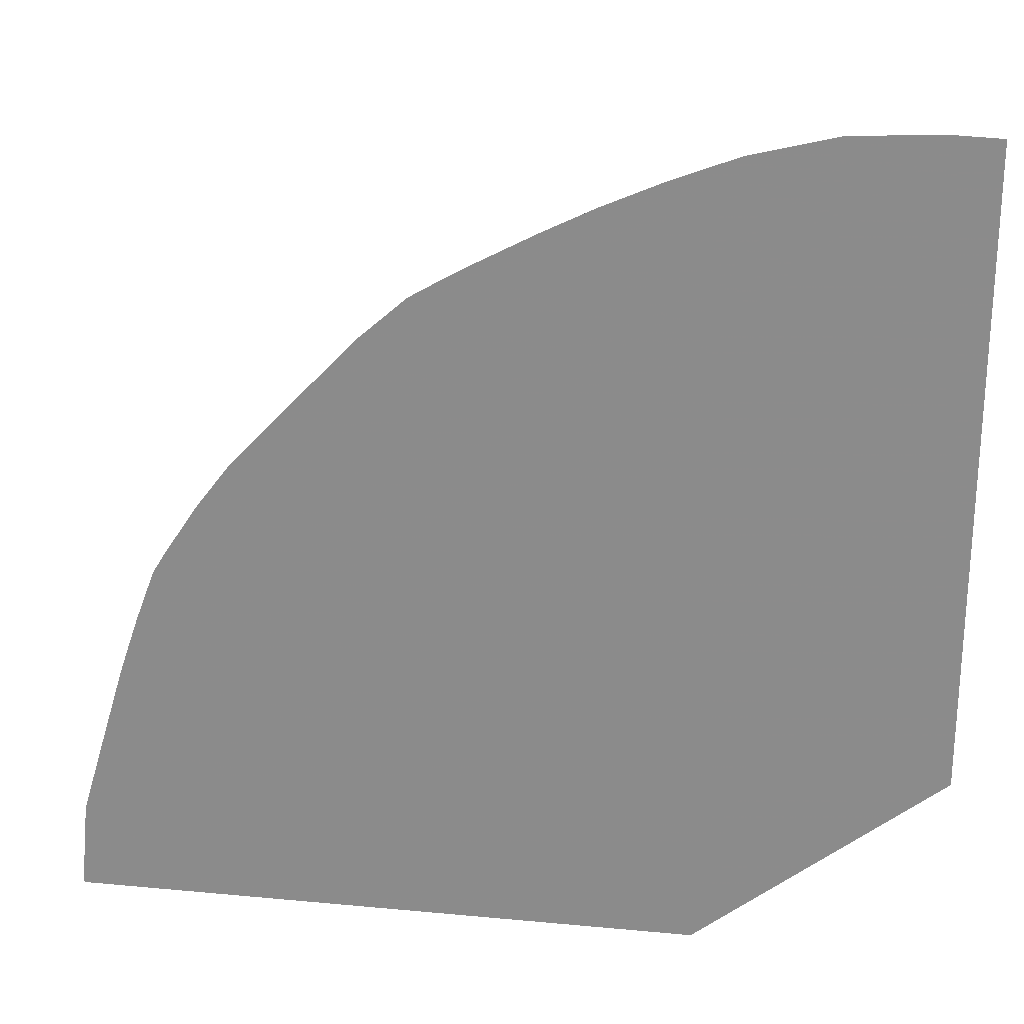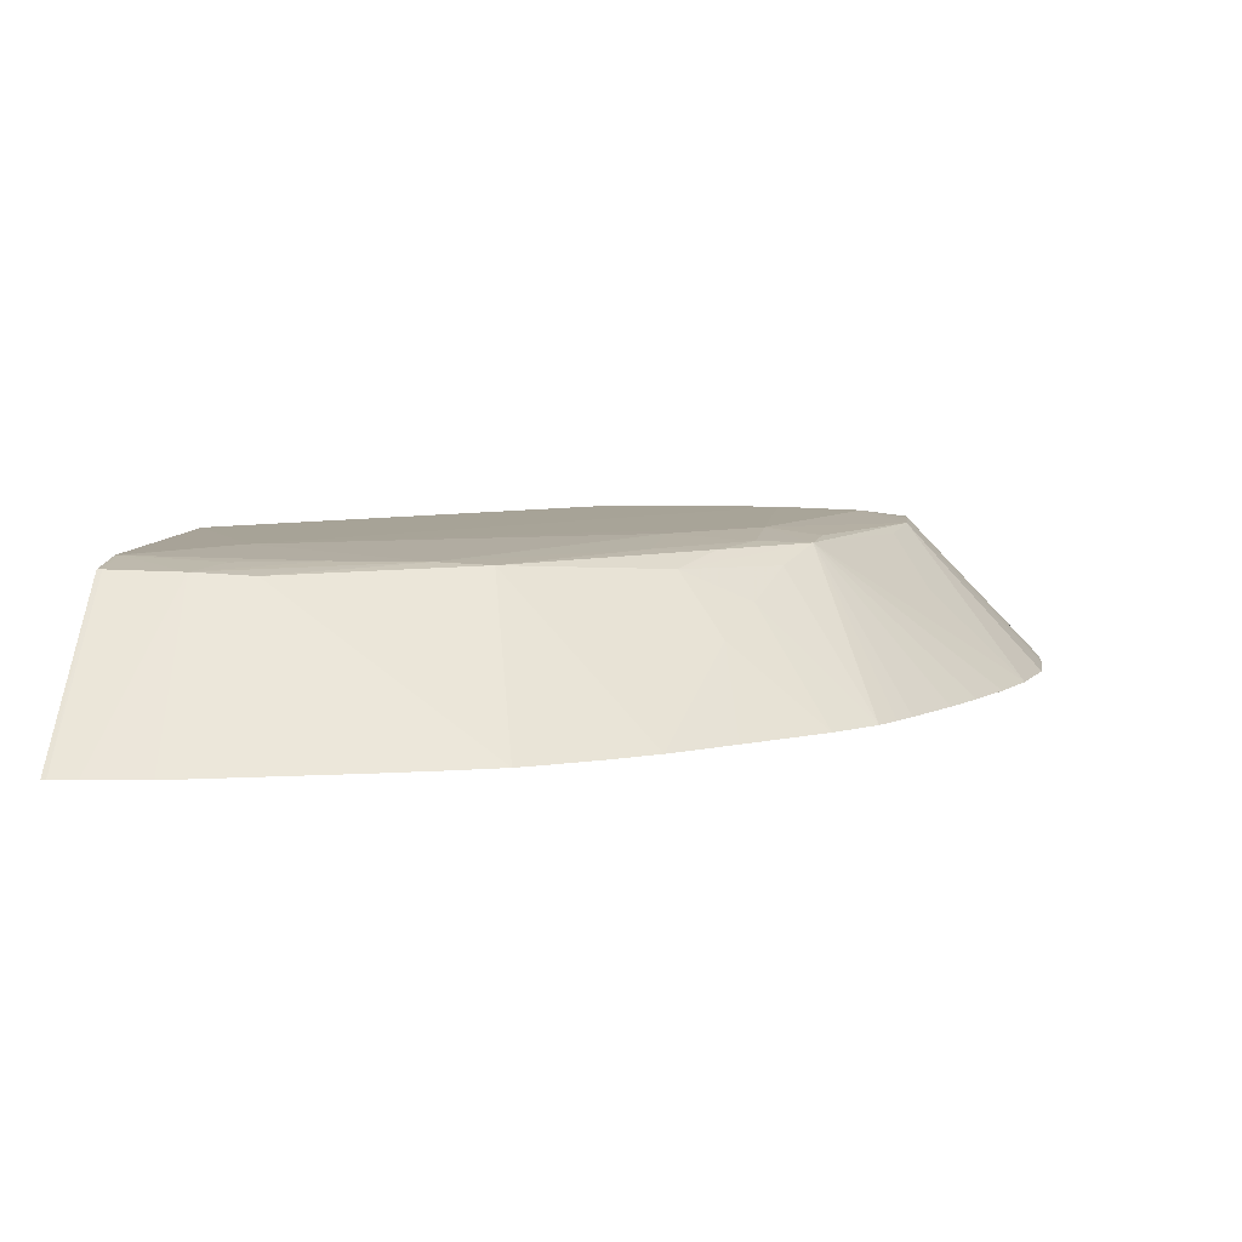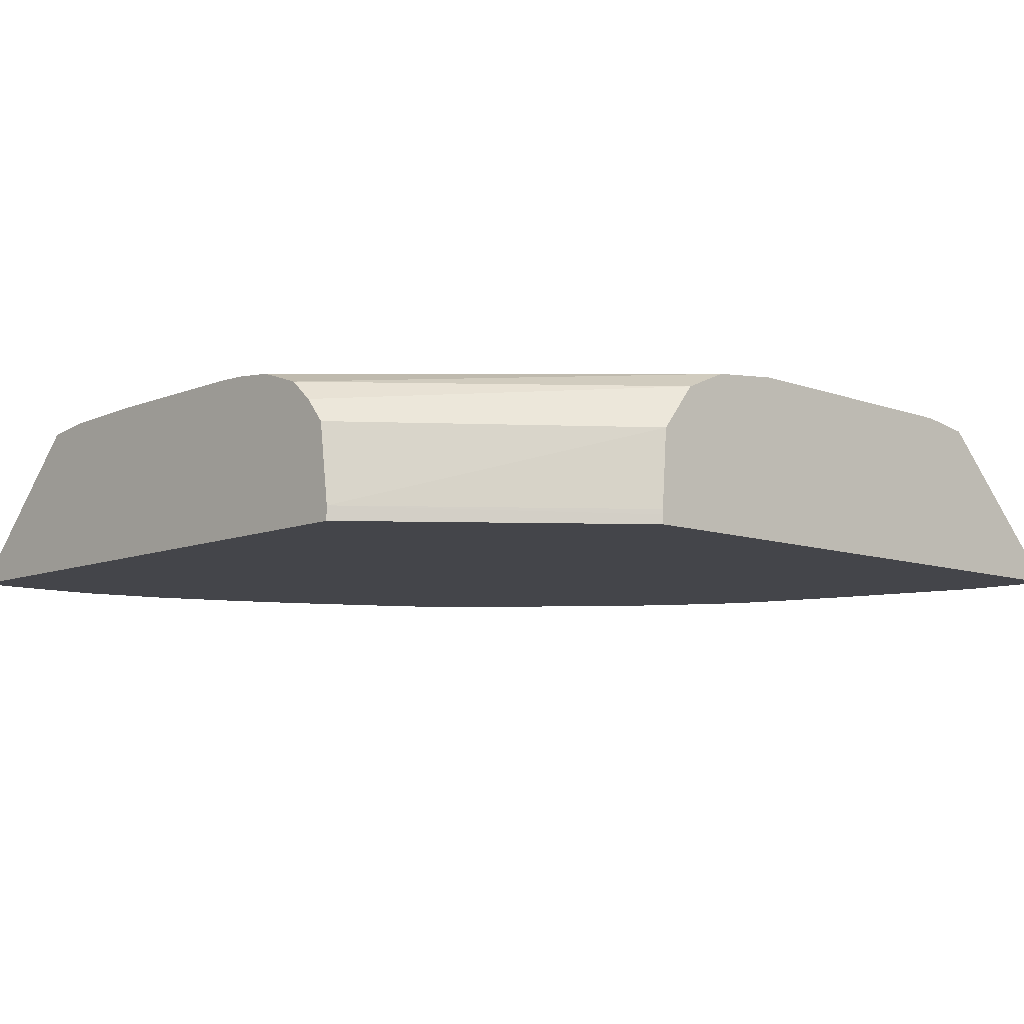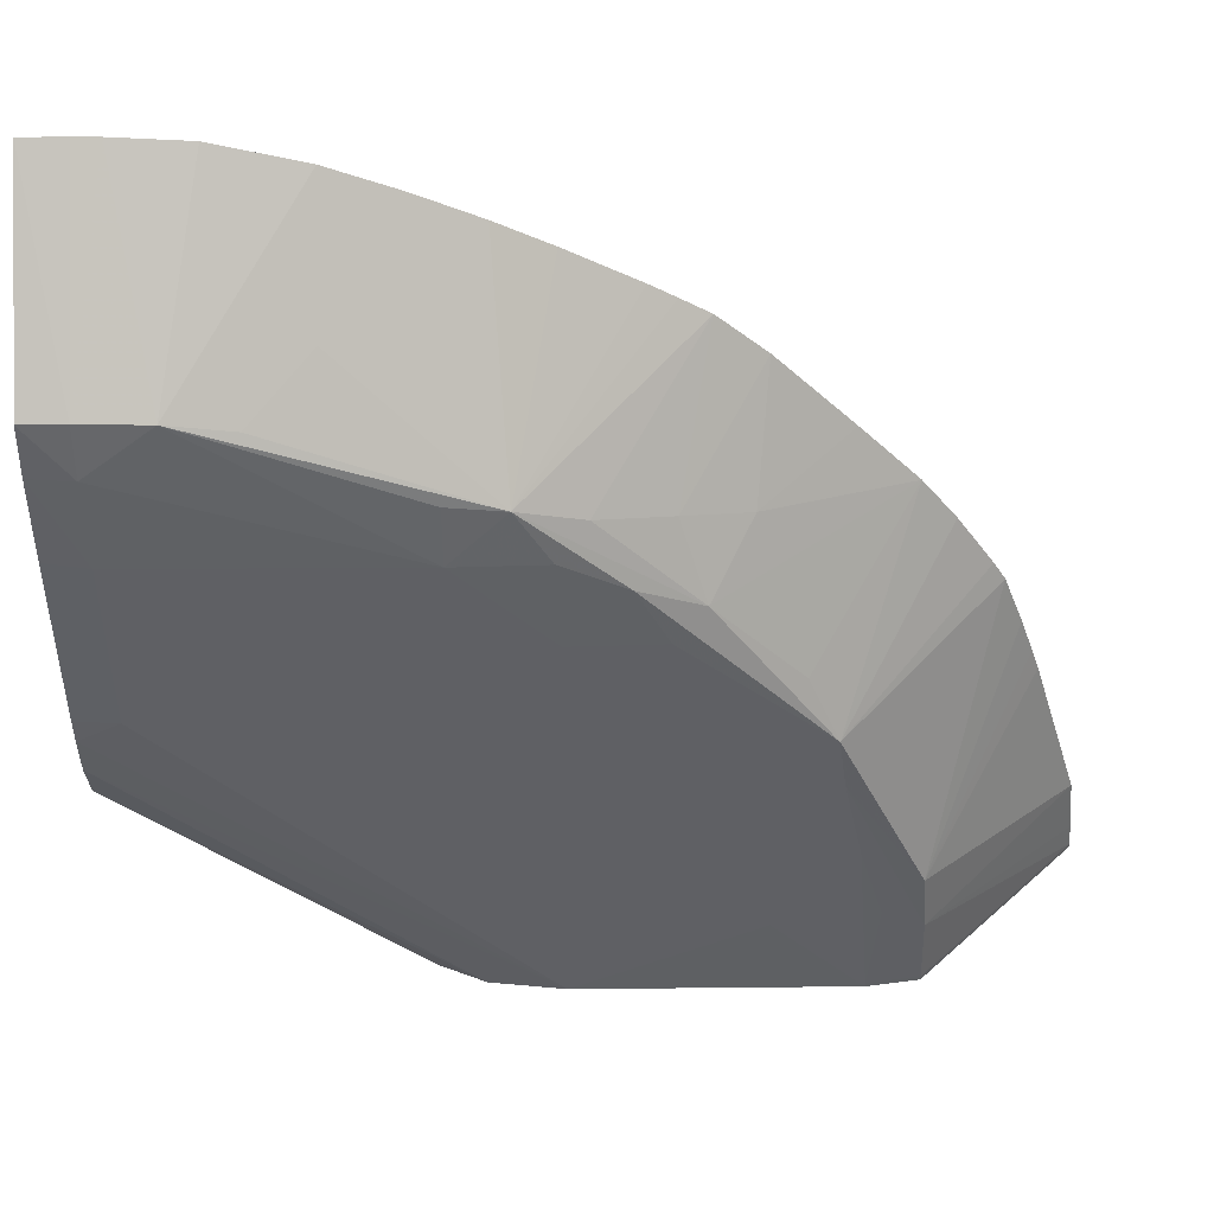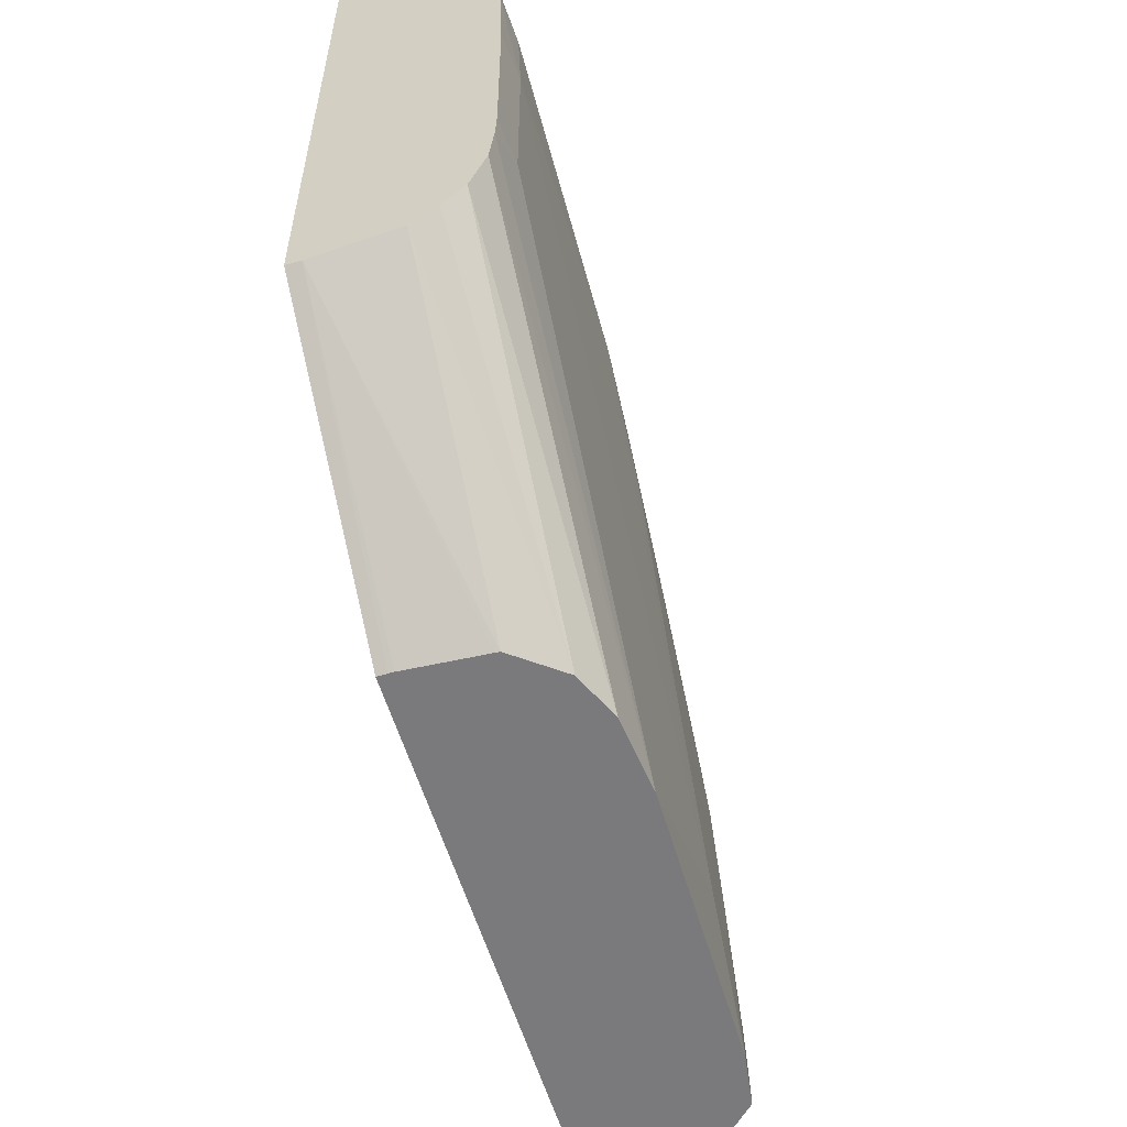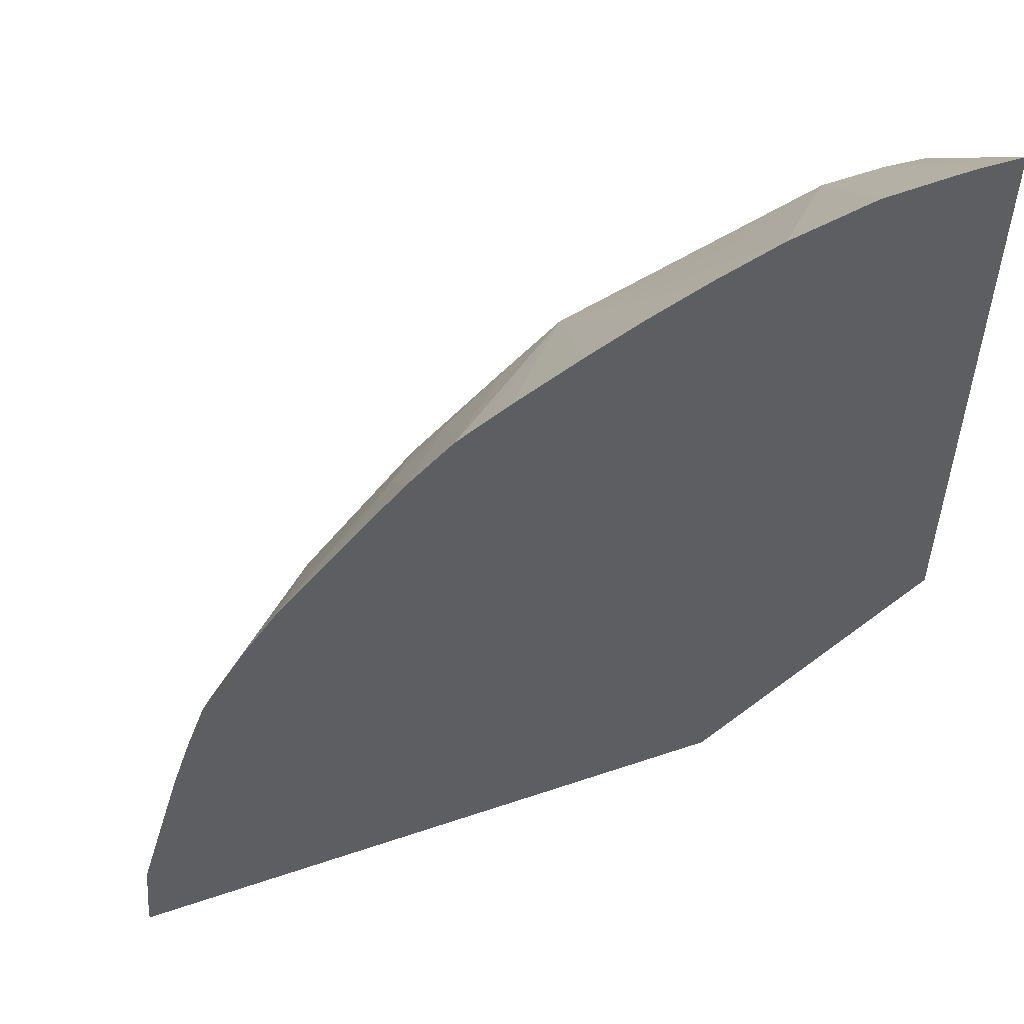
<metadata>
{"format":"obj","ext":"obj","renderer":"f3d","projection":"perspective","resolution":1024,"background":"white","views":[{"elev":24.5,"azim":-171.2,"up":"+Y"},{"elev":6.6,"azim":96.4,"up":"+Z"},{"elev":-9.2,"azim":-42.9,"up":"+Z"},{"elev":46.4,"azim":-0.0,"up":"+Y"},{"elev":-58.2,"azim":-73.1,"up":"+Y"},{"elev":53.7,"azim":160.1,"up":"+Y"}]}
</metadata>
<code>
v 0.001156 0.02214 -0.01167
v 0.001156 0.01842 -0.007775
v 0.001759 0.02212 -0.01167
v 0.000103 0.0221 -0.01167
v 0.001156 0.01713 -0.007581
v 0.002786 0.01839 -0.007793
v 0.000103 0.01838 -0.007811
v 0.003565 0.02202 -0.01167
v 0.000103 0.006031 -0.01167
v 0.000103 0.01713 -0.007661
v 0.001156 0.01485 -0.007498
v 0.007999 0.01485 -0.007539
v 0.007999 0.0163 -0.007732
v 0.009338 0.01611 -0.007808
v 0.004307 0.01806 -0.007961
v 0.005718 0.01902 -0.009327
v 0.005718 0.02148 -0.01167
v 0.000103 0.006023 -0.01131
v 0.006265 0.001036 -0.01167
v 0.000103 0.01492 -0.007599
v 0.000103 0.01153 -0.007592
v 0.001156 0.01257 -0.007496
v 0.01484 0.003443 -0.0075
v 0.01028 0.01257 -0.007541
v 0.01017 0.01476 -0.007706
v 0.01172 0.01393 -0.007793
v 0.01324 0.01314 -0.008122
v 0.01086 0.01546 -0.008235
v 0.01329 0.0178 -0.01167
v 0.0126 0.01821 -0.01167
v 0.01197 0.01857 -0.01167
v 0.01027 0.01948 -0.01167
v 0.01024 0.0195 -0.01167
v 0.008924 0.02015 -0.01167
v 0.008062 0.02053 -0.01167
v 0.007372 0.02084 -0.01167
v 0.006259 0.001036 -0.01131
v 0.006391 0.001036 -0.00943
v 0.0064 0.001036 -0.009319
v 0.000103 0.006173 -0.01018
v 0.006259 0.001036 -0.01144
v 0.02227 0.001036 -0.01167
v 0.000103 0.01025 -0.007591
v 0.001156 0.01029 -0.007494
v 0.01028 0.001036 -0.007495
v 0.01712 0.001036 -0.007573
v 0.01712 0.001162 -0.007574
v 0.01675 0.005725 -0.00769
v 0.01627 0.008006 -0.00773
v 0.01251 0.01245 -0.007723
v 0.01608 0.009336 -0.007812
v 0.01536 0.01086 -0.008238
v 0.01778 0.01325 -0.01167
v 0.01421 0.0143 -0.009643
v 0.01261 0.01488 -0.008939
v 0.01447 0.01675 -0.01167
v 0.007242 0.001036 -0.008243
v 0.000103 0.006297 -0.009255
v 0.02227 0.001162 -0.01167
v 0.01841 0.001036 -0.007767
v 0.000103 0.009574 -0.007622
v 0.000103 0.008539 -0.007728
v 0.008431 0.001036 -0.00769
v 0.01841 0.001162 -0.007767
v 0.01836 0.003031 -0.007811
v 0.01734 0.003653 -0.007687
v 0.01824 0.004552 -0.007892
v 0.01982 0.01028 -0.01167
v 0.01952 0.01077 -0.01167
v 0.01862 0.01214 -0.01167
v 0.01635 0.01478 -0.01167
v 0.007292 0.001036 -0.008179
v 0.000103 0.006803 -0.008639
v 0.02221 0.001817 -0.01167
v 0.000103 0.007398 -0.008114
v 0.02206 0.003341 -0.01167
v 0.02138 0.005628 -0.01167
v 0.02084 0.007411 -0.01167
v 0.02064 0.008006 -0.01167
v 0.02032 0.008952 -0.01167
f 1 2 3
f 1 3 8
f 1 8 17
f 1 17 36
f 1 36 35
f 1 35 34
f 1 34 33
f 1 33 32
f 1 32 31
f 1 31 30
f 1 30 29
f 1 29 56
f 1 56 71
f 1 71 53
f 1 53 70
f 1 70 69
f 1 69 68
f 1 68 80
f 1 80 79
f 1 79 78
f 1 78 77
f 1 77 76
f 1 76 74
f 1 74 59
f 1 59 42
f 1 42 19
f 1 19 9
f 1 9 4
f 1 4 2
f 2 5 6
f 2 6 3
f 2 4 7
f 2 7 5
f 3 6 8
f 4 9 18
f 4 18 40
f 4 40 58
f 4 58 73
f 4 73 75
f 4 75 62
f 4 62 61
f 4 61 43
f 4 43 21
f 4 21 20
f 4 20 10
f 4 10 7
f 5 7 10
f 5 10 11
f 5 11 12
f 5 12 6
f 6 12 13
f 6 13 14
f 6 14 15
f 6 15 16
f 6 16 17
f 6 17 8
f 9 19 18
f 10 20 11
f 11 20 21
f 11 21 22
f 11 22 23
f 11 23 12
f 12 23 24
f 12 24 25
f 12 25 14
f 12 14 13
f 14 25 26
f 14 26 27
f 14 27 28
f 14 28 29
f 14 29 30
f 14 30 31
f 14 31 32
f 14 32 33
f 14 33 34
f 14 34 35
f 14 35 36
f 14 36 17
f 14 17 16
f 14 16 15
f 18 37 38
f 18 38 39
f 18 39 40
f 18 19 41
f 18 41 37
f 19 42 60
f 19 60 46
f 19 46 45
f 19 45 63
f 19 63 72
f 19 72 57
f 19 57 39
f 19 39 38
f 19 38 37
f 19 37 41
f 21 43 44
f 21 44 22
f 22 44 23
f 23 45 46
f 23 46 47
f 23 47 48
f 23 48 49
f 23 49 24
f 23 44 45
f 24 49 50
f 24 50 25
f 25 50 26
f 26 50 51
f 26 51 27
f 27 51 52
f 27 52 53
f 27 53 54
f 27 54 55
f 27 55 28
f 28 55 29
f 29 55 56
f 39 57 58
f 39 58 40
f 42 59 60
f 43 61 44
f 44 61 45
f 45 61 62
f 45 62 63
f 46 60 64
f 46 64 47
f 47 64 65
f 47 65 66
f 47 66 48
f 48 66 65
f 48 65 49
f 49 51 50
f 49 65 67
f 49 67 51
f 51 67 68
f 51 68 69
f 51 69 70
f 51 70 53
f 51 53 52
f 53 71 54
f 54 56 55
f 54 71 56
f 57 72 58
f 58 72 73
f 59 74 65
f 59 65 64
f 59 64 60
f 62 75 63
f 63 75 72
f 65 74 76
f 65 76 67
f 67 76 77
f 67 77 78
f 67 78 79
f 67 79 80
f 67 80 68
f 72 75 73

</code>
